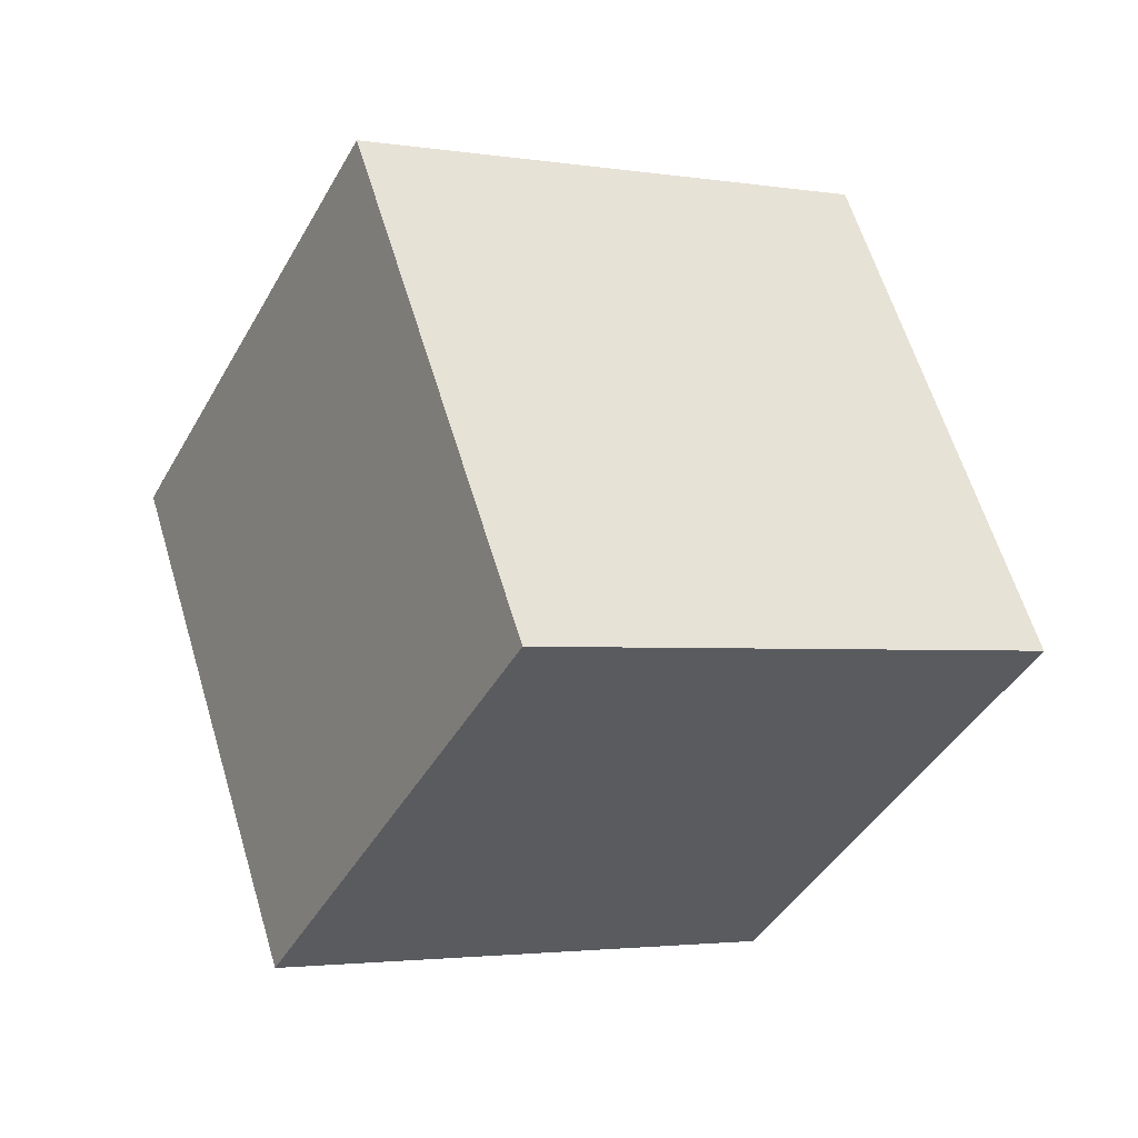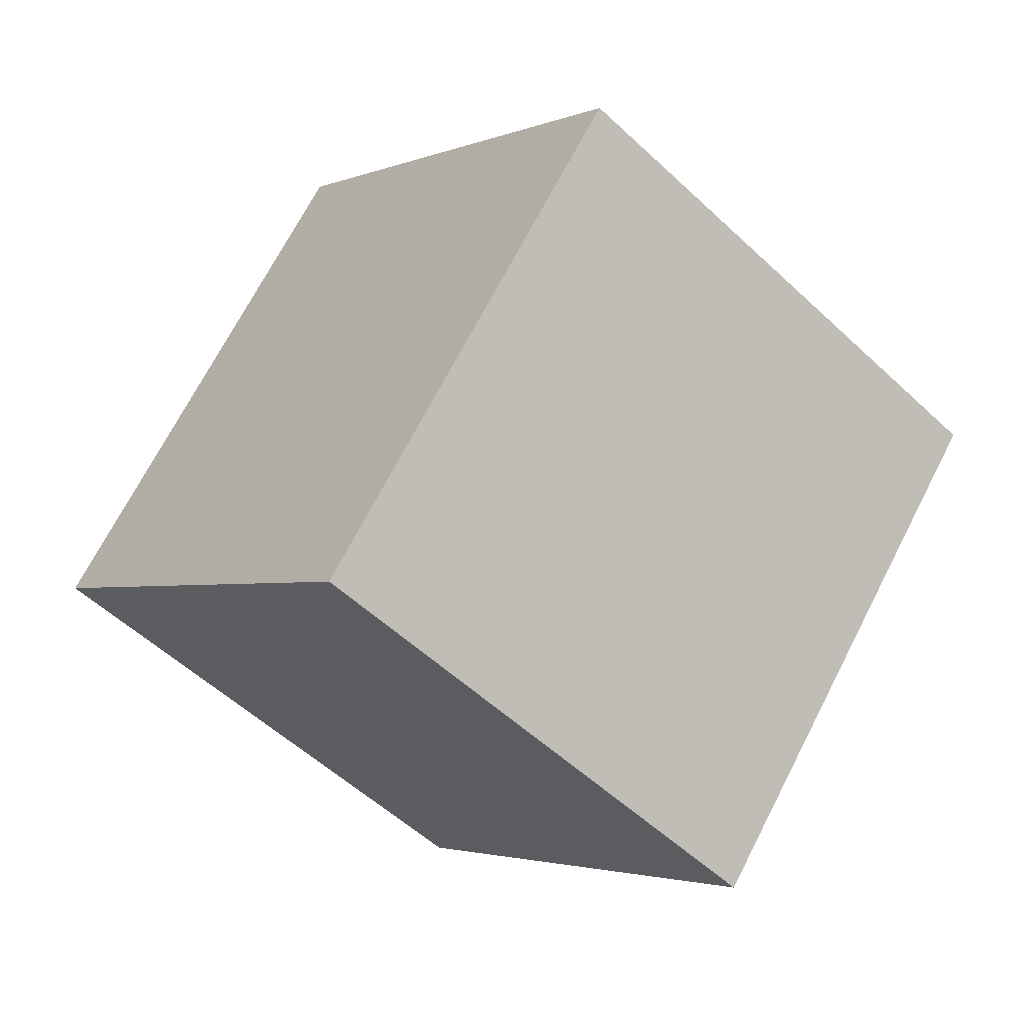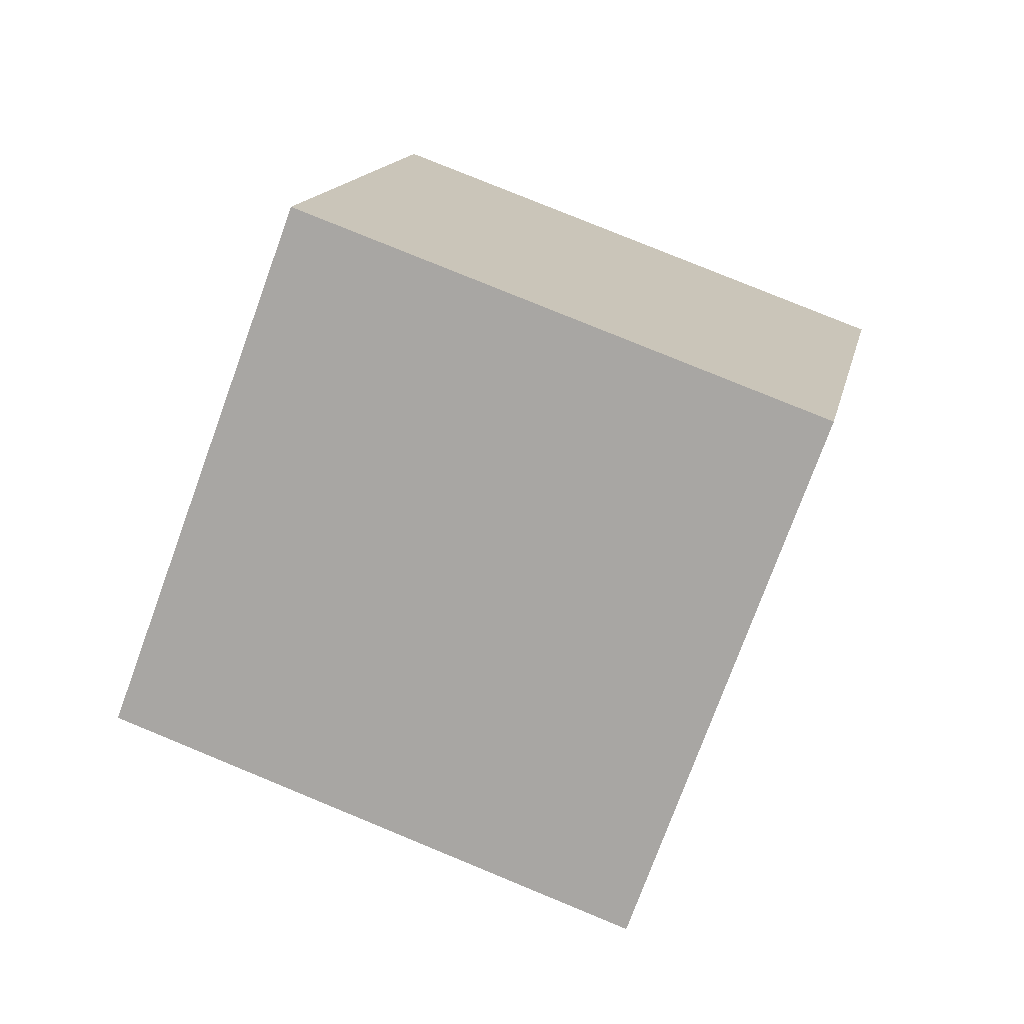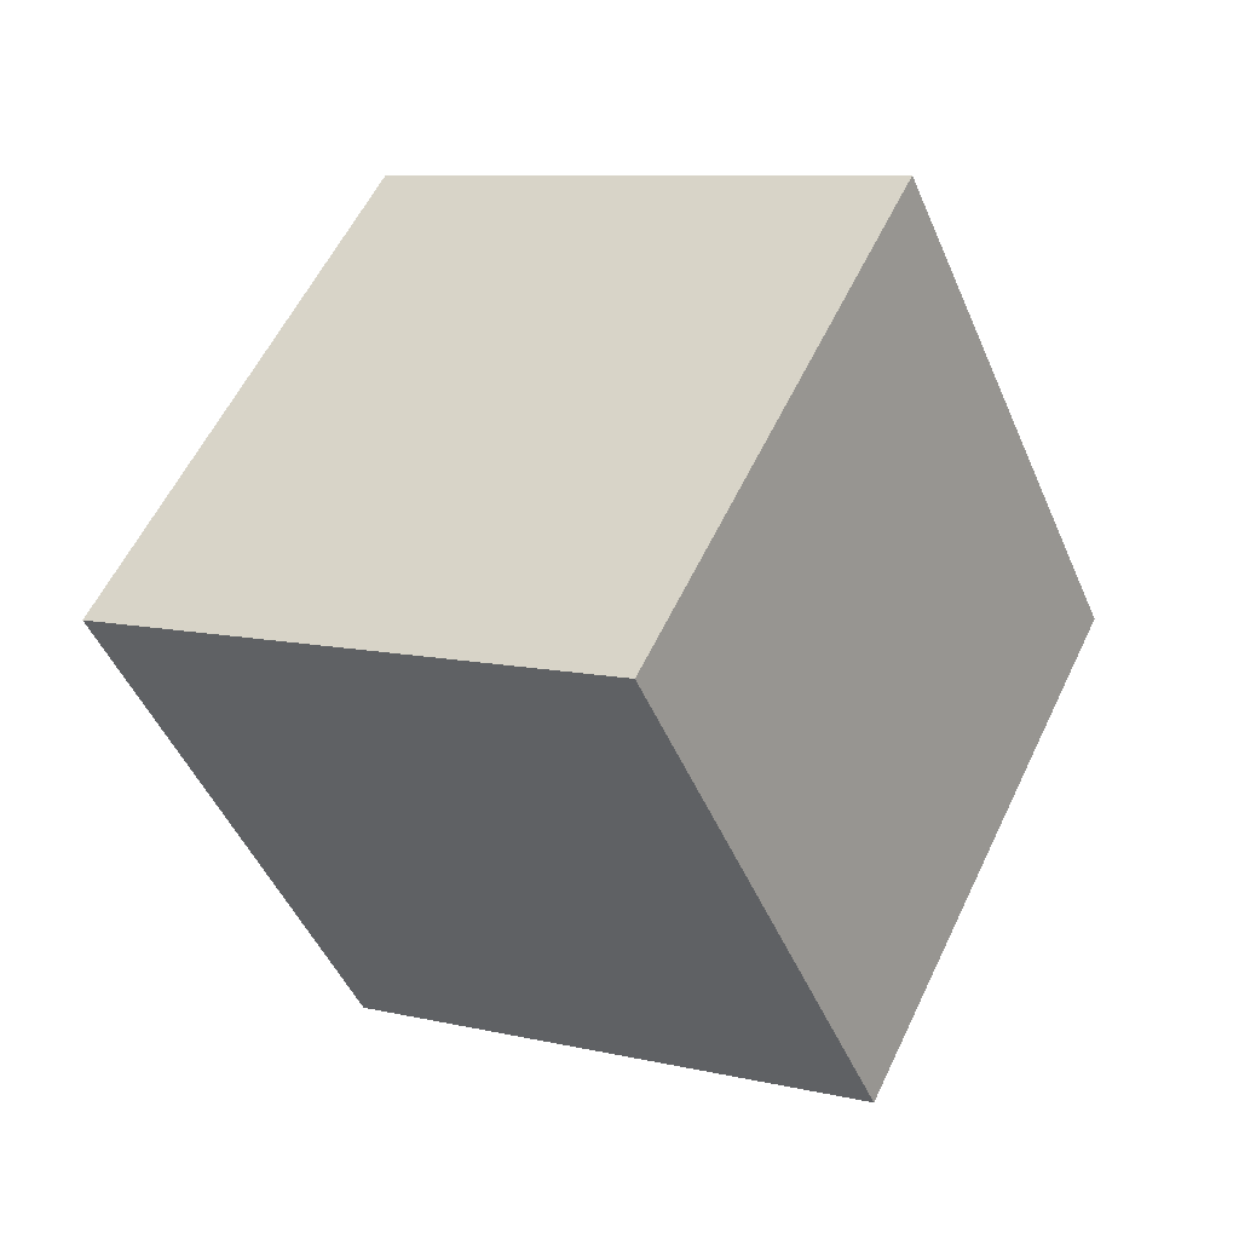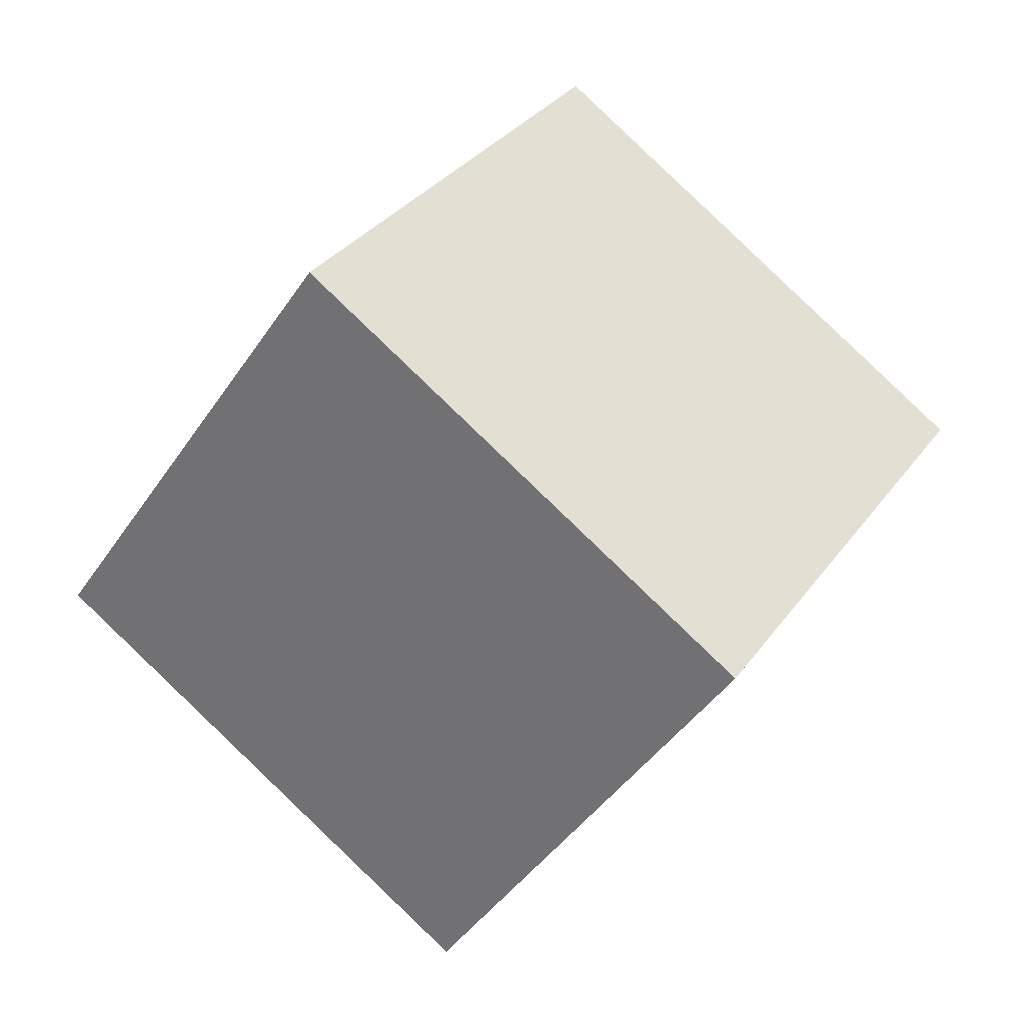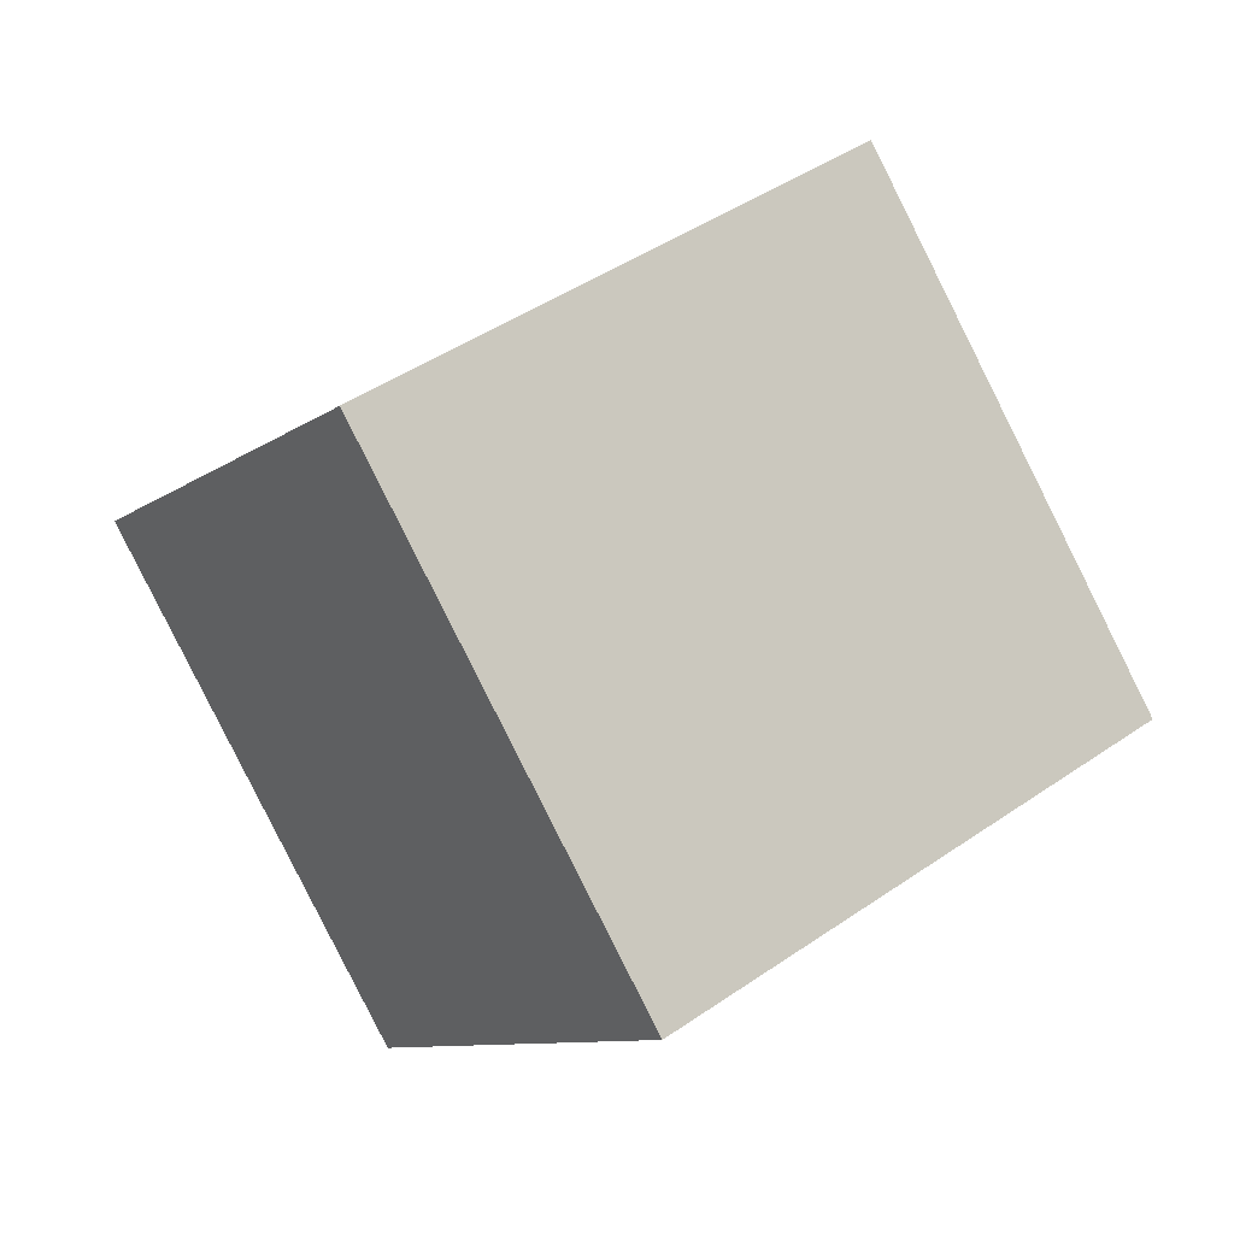
<metadata>
{"format":"obj","ext":"obj","renderer":"f3d","projection":"perspective","resolution":1024,"background":"white","views":[{"elev":-56.9,"azim":-99.1,"up":"+Y"},{"elev":-23.2,"azim":71.0,"up":"+Z"},{"elev":-51.8,"azim":1.8,"up":"+Z"},{"elev":-23.9,"azim":46.2,"up":"+Z"},{"elev":-70.8,"azim":156.5,"up":"+Y"},{"elev":10.8,"azim":-101.8,"up":"+Z"}]}
</metadata>
<code>
v 7.798 -10.27 -2.153
v 4.136 -1.627 -5.59
v 9.422 -6.043 6.761
v 5.759 2.604 3.324
v -1.364 -12.98 0.8004
v -5.027 -4.334 -2.637
v 0.2594 -8.75 9.715
v -3.403 -0.1027 6.278
f 2 4 1
f 5 2 1
f 1 4 3
f 3 5 1
f 2 8 4
f 6 2 5
f 6 8 2
f 4 8 3
f 7 5 3
f 3 8 7
f 7 6 5
f 8 6 7

</code>
